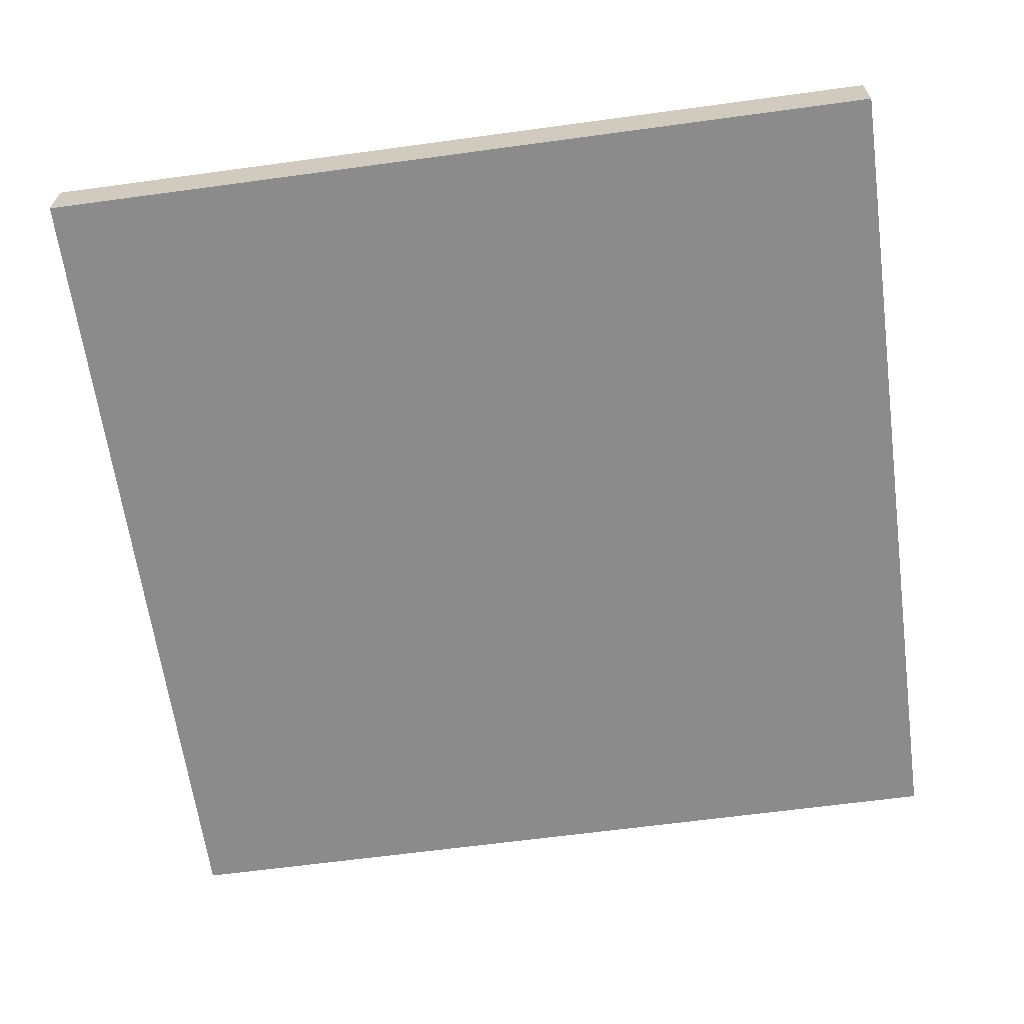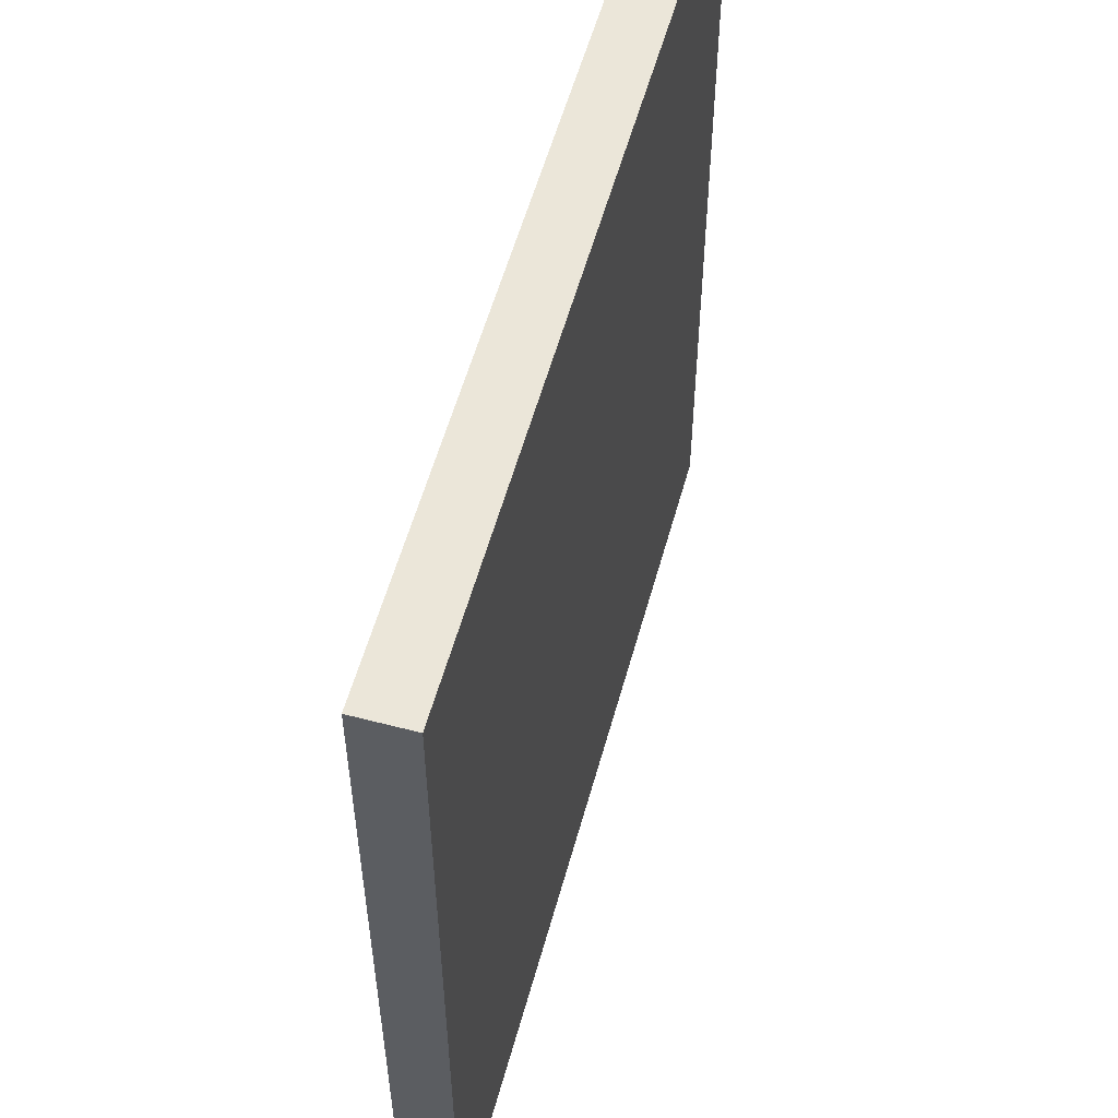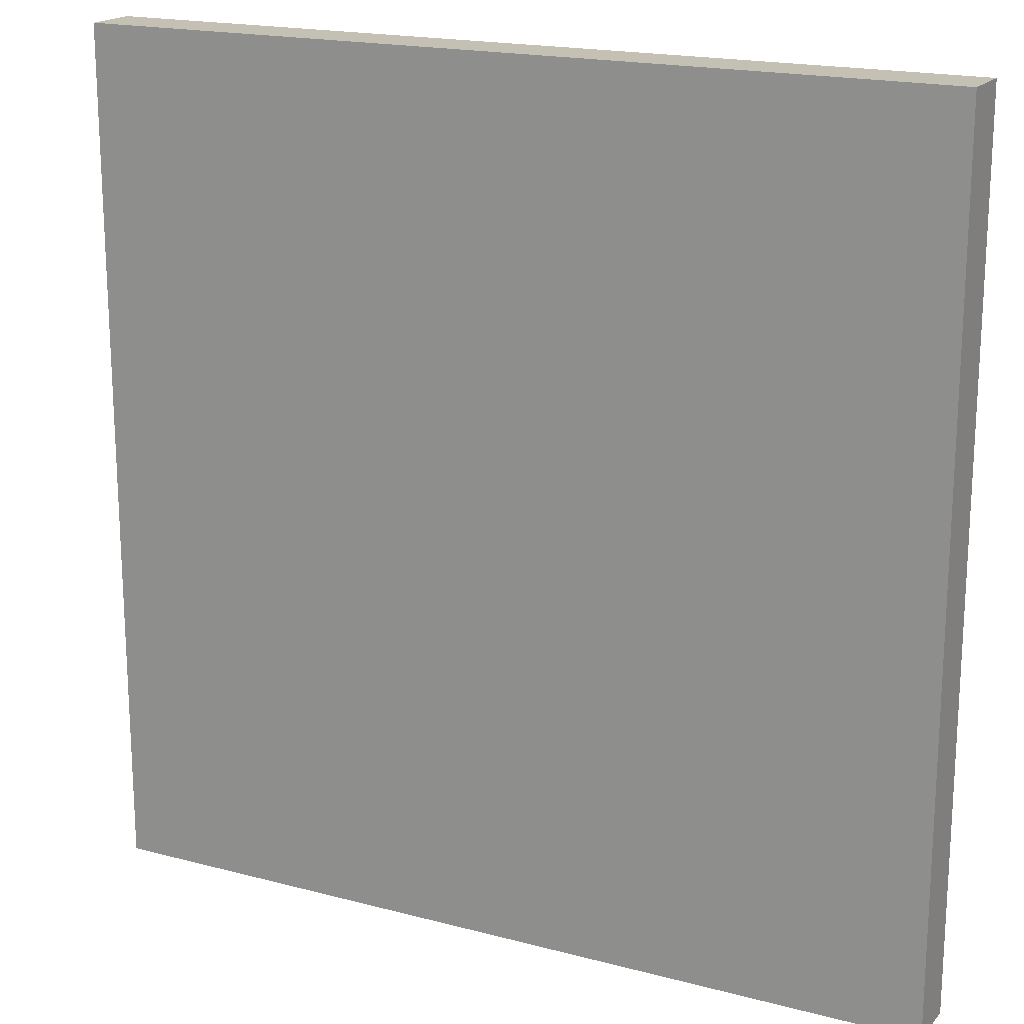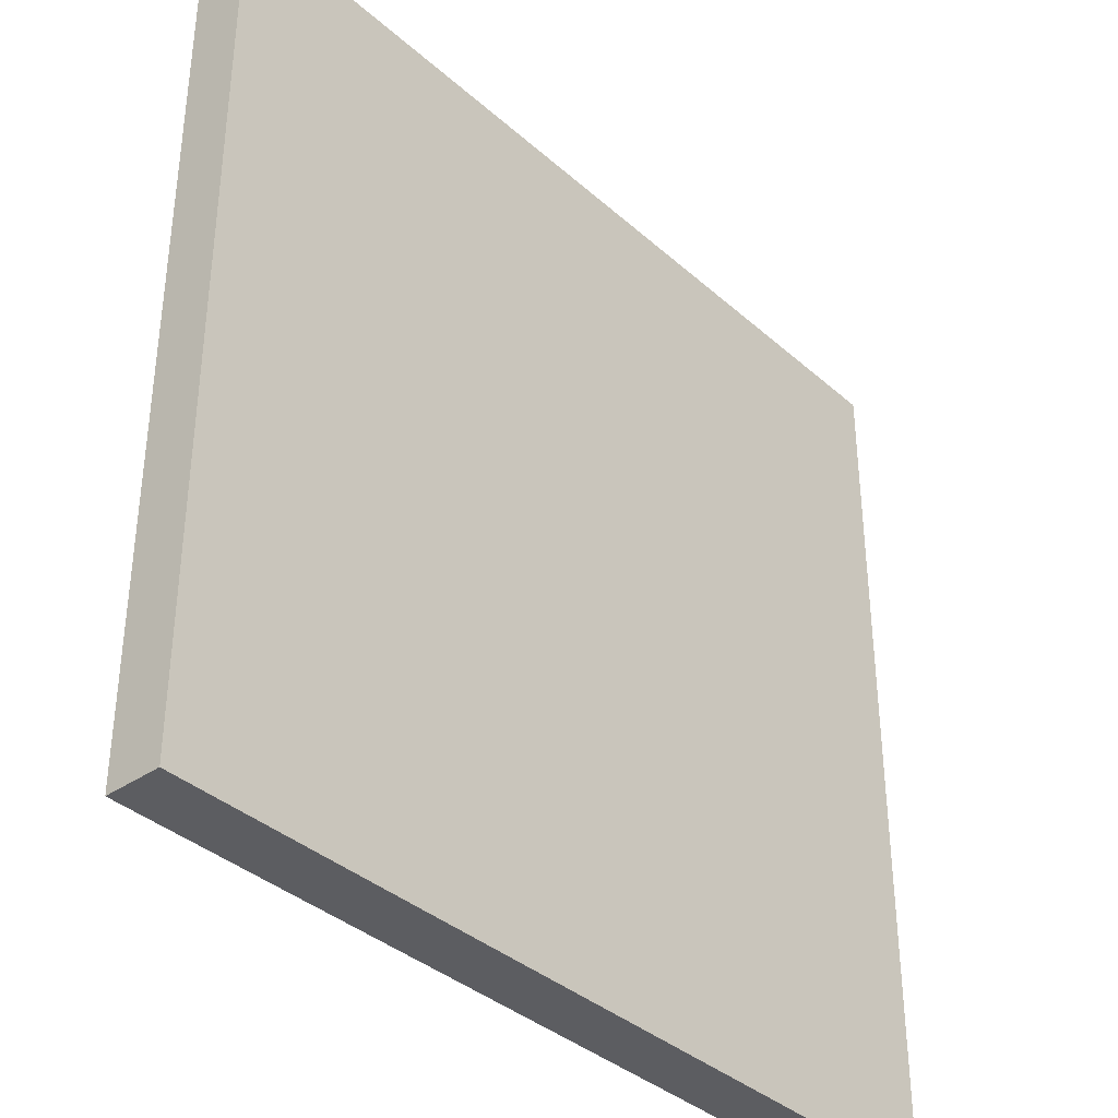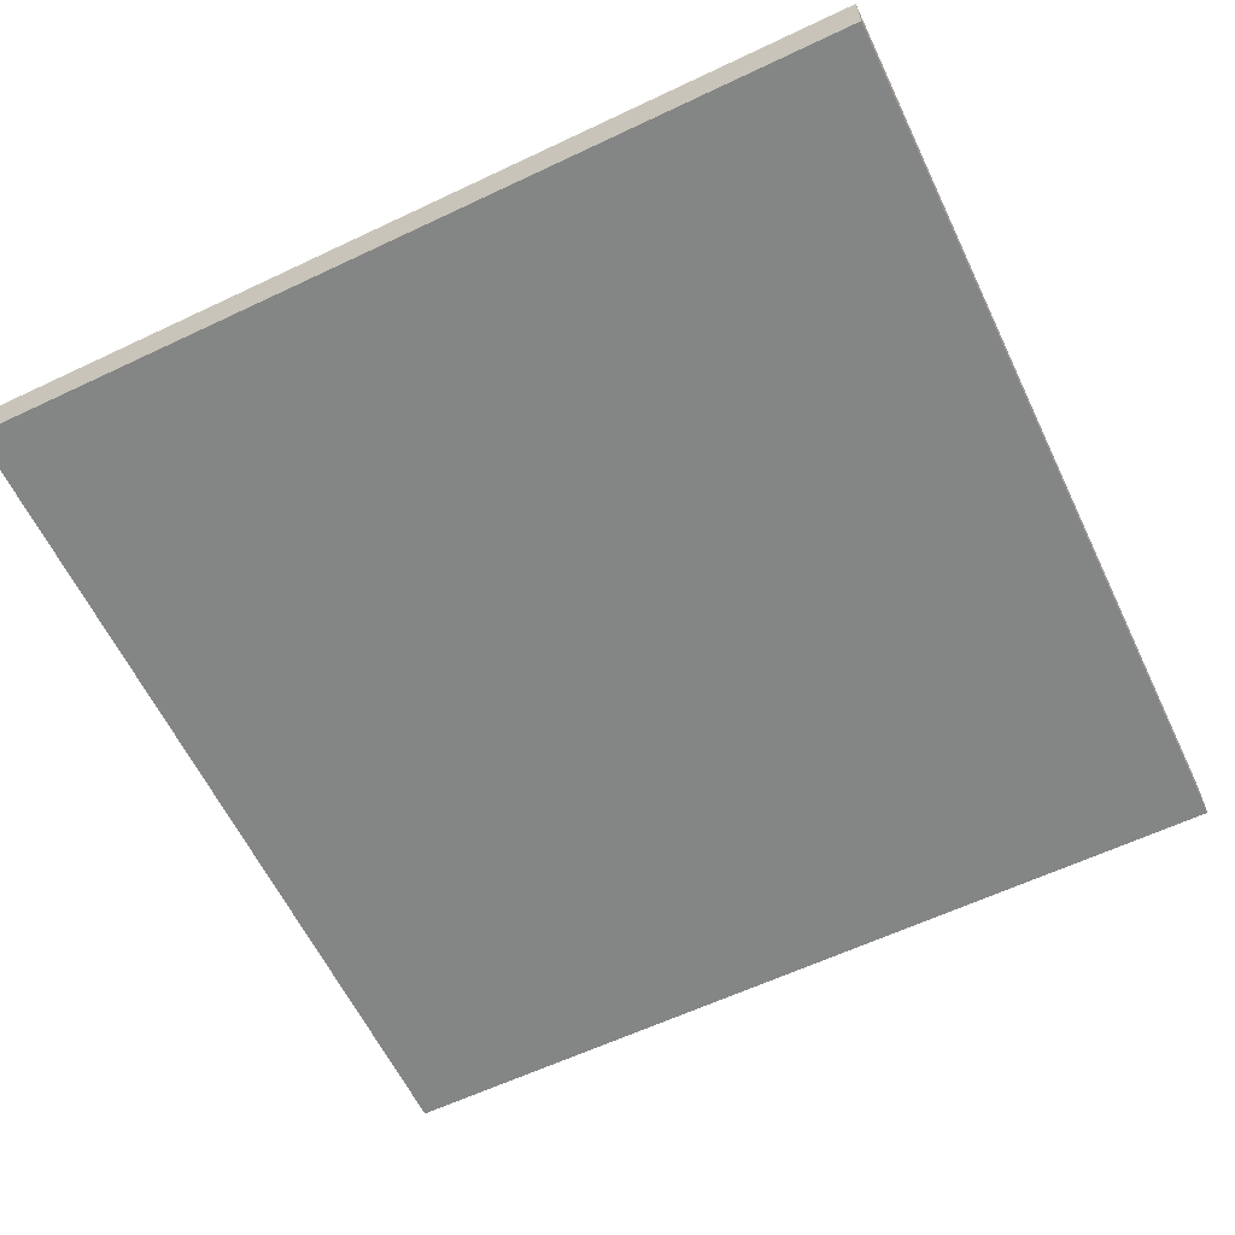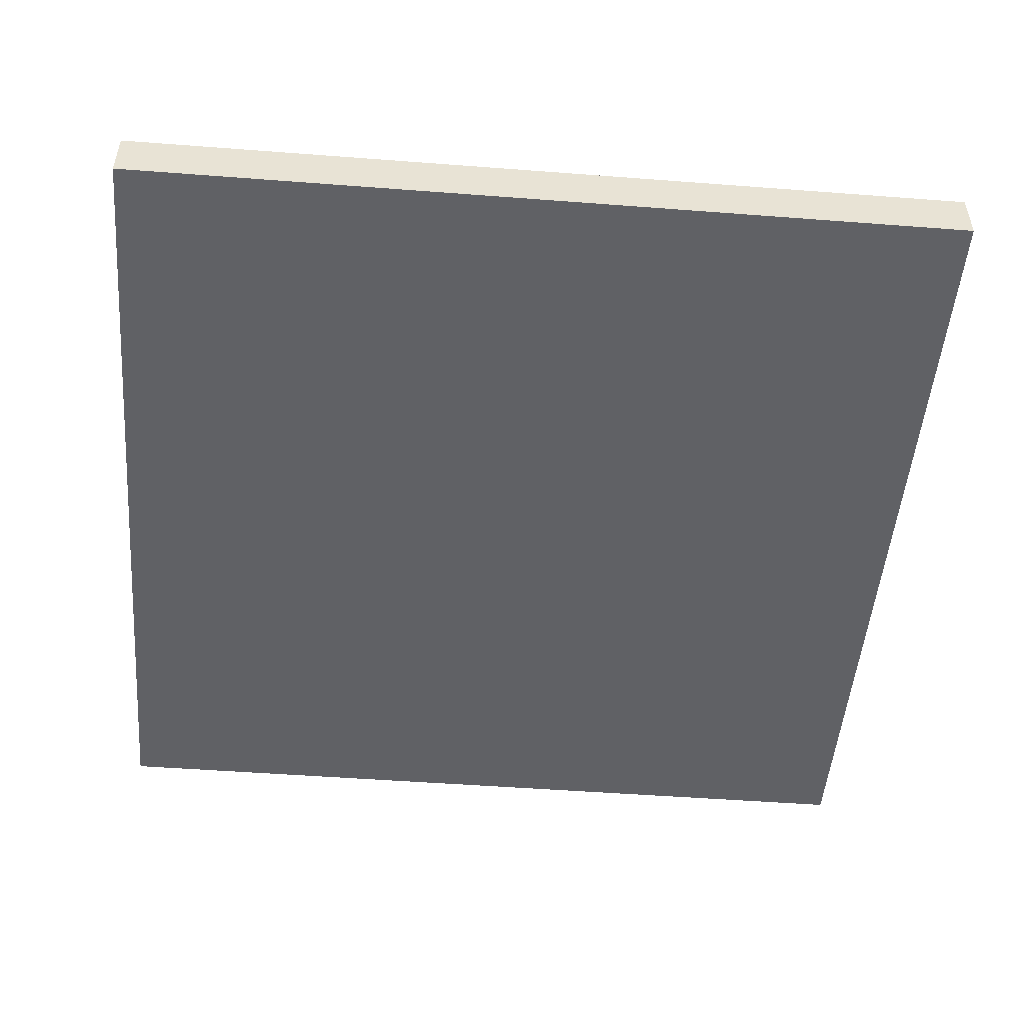
<metadata>
{"format":"obj","ext":"obj","renderer":"f3d","projection":"perspective","resolution":1024,"background":"white","views":[{"elev":-63.9,"azim":97.8,"up":"+Y"},{"elev":56.2,"azim":105.3,"up":"+Z"},{"elev":18.4,"azim":-152.9,"up":"+Z"},{"elev":-37.1,"azim":-48.5,"up":"+Z"},{"elev":-61.6,"azim":-64.3,"up":"+Y"},{"elev":-49.9,"azim":85.2,"up":"+Y"}]}
</metadata>
<code>
o open
v 4 0.5066 -4
v 4 -0 4
v 4 0 -4
v 4 0.5066 4
v -4 -0 4
v -4 0 -4
v -4 0.5066 4
v -4 0.5066 -4
f 1 2 3
f 2 1 4
f 3 5 6
f 5 3 2
f 7 1 8
f 1 7 4
f 1 6 8
f 6 1 3
f 2 7 5
f 7 2 4
f 7 6 5
f 6 7 8

</code>
